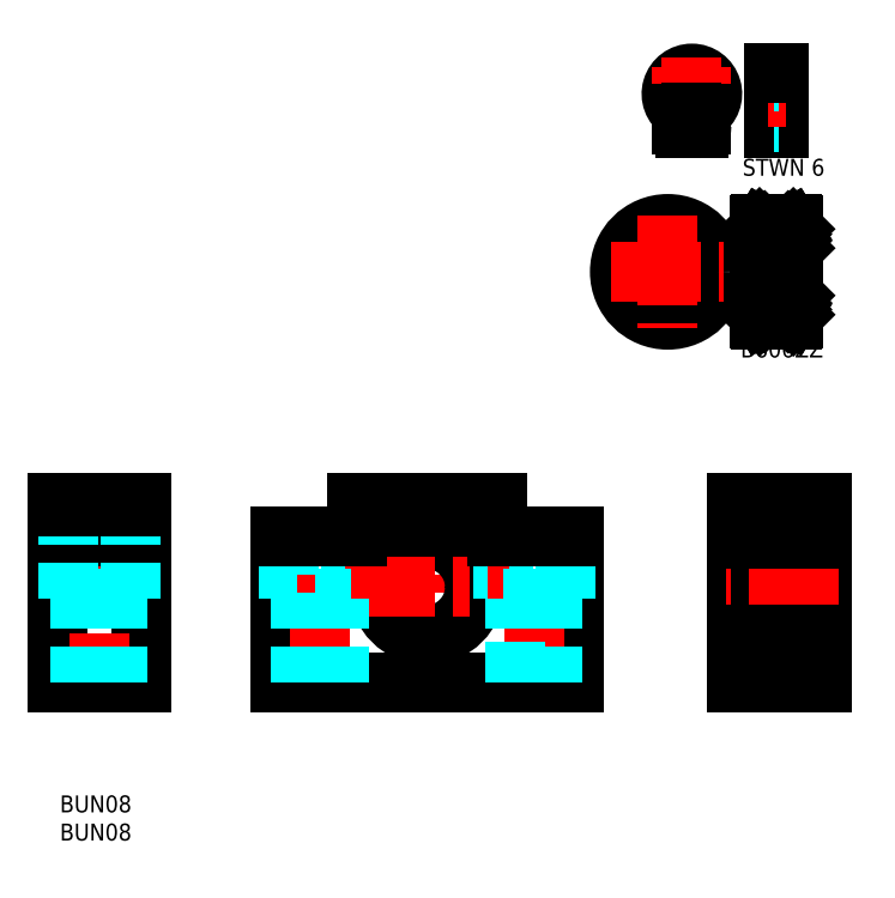
<metadata>
{"format":"dxf","ext":"dxf","renderer":"ezdxf+matplotlib","layout":"modelspace","background":"white","min_lineweight":24,"dpi":150}
</metadata>
<code>
0
SECTION
2
ENTITIES
0
INSERT
8
MSM_CONTINUOUS
2
*U3
10
0
20
0
30
0
0
INSERT
8
MSM_CONTINUOUS
2
*U4
10
0
20
0
30
0
0
LINE
8
MSM_CENTER
10
65.62
20
16.96
30
0
11
65.62
21
55.24
31
0
0
CIRCLE
8
MSM_CONTINUOUS
10
65.62
20
37
30
0
40
8.5
0
LINE
8
MSM_CONTINUOUS
10
91.62
20
20
30
0
11
91.62
21
46
31
0
0
LINE
8
MSM_CONTINUOUS
10
39.62
20
20
30
0
11
39.62
21
46
31
0
0
LINE
8
MSM_CENTER
10
84.62
20
16.96
30
0
11
84.62
21
49.67
31
0
0
LINE
8
MSM_DASHED
10
79.12
20
35
30
0
11
79.12
21
46
31
0
0
LINE
8
MSM_DASHED
10
90.12
20
35
30
0
11
90.12
21
46
31
0
0
LINE
8
MSM_DASHED
10
41.12
20
35
30
0
11
41.12
21
46
31
0
0
LINE
8
MSM_DASHED
10
52.12
20
35
30
0
11
52.12
21
46
31
0
0
LINE
8
MSM_CENTER
10
46.62
20
16.96
30
0
11
46.62
21
49.67
31
0
0
LINE
8
MSM_CENTER
10
51.07
20
37
30
0
11
80.17
21
37
31
0
0
LINE
8
MSM_CONTINUOUS
10
91.62
20
20
30
0
11
39.62
21
20
31
0
0
LINE
8
MSM_DASHED
10
52.12
20
35
30
0
11
41.12
21
35
31
0
0
LINE
8
MSM_DASHED
10
43.32
20
20
30
0
11
43.32
21
35
31
0
0
LINE
8
MSM_DASHED
10
49.92
20
20
30
0
11
49.92
21
35
31
0
0
LINE
8
MSM_DASHED
10
81.32
20
20.99
30
0
11
81.32
21
35
31
0
0
LINE
8
MSM_DASHED
10
81.32
20
20.99
30
0
11
81.32
21
35
31
0
0
LINE
8
MSM_DASHED
10
81.32
20
20
30
0
11
81.32
21
35
31
0
0
LINE
8
MSM_DASHED
10
87.92
20
20
30
0
11
87.92
21
35
31
0
0
LINE
8
MSM_DASHED
10
90.12
20
35
30
0
11
79.12
21
35
31
0
0
LINE
8
MSM_CONTINUOUS
10
78.12
20
52
30
0
11
53.12
21
52
31
0
0
LINE
8
MSM_CONTINUOUS
10
53.12
20
46
30
0
11
39.62
21
46
31
0
0
LINE
8
MSM_CONTINUOUS
10
53.12
20
46
30
0
11
53.12
21
52
31
0
0
LINE
8
MSM_CONTINUOUS
10
91.62
20
46
30
0
11
78.12
21
46
31
0
0
LINE
8
MSM_CONTINUOUS
10
78.12
20
46
30
0
11
78.12
21
52
31
0
0
LINE
8
MSM_CONTINUOUS
10
120.6
20
20
30
0
11
120.6
21
52
31
0
0
LINE
8
MSM_CONTINUOUS
10
135.6
20
20
30
0
11
135.6
21
52
31
0
0
LINE
8
MSM_CENTER
10
128.1
20
54.18
30
0
11
128.1
21
16.96
31
0
0
LINE
8
MSM_CENTER
10
138.7
20
37
30
0
11
118.6
21
37
31
0
0
LINE
8
MSM_CONTINUOUS
10
135.6
20
28.5
30
0
11
120.6
21
28.5
31
0
0
LINE
8
MSM_CONTINUOUS
10
135.6
20
20
30
0
11
120.6
21
20
31
0
0
LINE
8
MSM_CONTINUOUS
10
135.6
20
52
30
0
11
120.6
21
52
31
0
0
LINE
8
MSM_CONTINUOUS
10
120.6
20
45.5
30
0
11
135.6
21
45.5
31
0
0
LINE
8
MSM_CONTINUOUS
10
130.1
20
99.65
30
0
11
130.1
21
97.59
31
0
0
CIRCLE
8
MSM_CONTINUOUS
10
127.6
20
98.8
30
0
40
1.587
0
LINE
8
MSM_CONTINUOUS
10
125.3
20
97.59
30
0
11
125.3
21
99.6
31
0
0
LINE
8
MSM_CONTINUOUS
10
125.2
20
99.65
30
0
11
125.2
21
97.59
31
0
0
LINE
8
MSM_CONTINUOUS
10
129.9
20
97.59
30
0
11
129.9
21
99.6
31
0
0
TEXT
8
MSM_PART_NUMBER
10
121.2
20
77.75
30
0
40
3
1
B606ZZ
0
LINE
8
MSM_CENTER
10
123.4
20
92.95
30
0
11
131.9
21
92.95
31
0
0
LINE
8
MSM_CONTINUOUS
10
125.7
20
97.7
30
0
11
126.5
21
97.7
31
0
0
LINE
8
MSM_CONTINUOUS
10
130.3
20
95.95
30
0
11
124.9
21
95.95
31
0
0
LINE
8
MSM_CONTINUOUS
10
125.7
20
88.2
30
0
11
126.5
21
88.2
31
0
0
LINE
8
MSM_CONTINUOUS
10
130.3
20
89.95
30
0
11
124.9
21
89.95
31
0
0
LINE
8
MSM_CONTINUOUS
10
125.7
20
86
30
0
11
126.5
21
86
31
0
0
LINE
8
MSM_CONTINUOUS
10
124.9
20
84.45
30
0
11
130.3
21
84.45
31
0
0
LINE
8
MSM_CONTINUOUS
10
124.6
20
84.75
30
0
11
124.6
21
101.1
31
0
0
LINE
8
MSM_CONTINUOUS
10
125.2
20
86.25
30
0
11
125.2
21
88.3
31
0
0
LINE
8
MSM_CONTINUOUS
10
125.3
20
88.3
30
0
11
125.3
21
86.3
31
0
0
LINE
8
MSM_CONTINUOUS
10
125
20
85.51
30
0
11
125.1
21
85.34
31
0
0
LINE
8
MSM_CONTINUOUS
10
125.1
20
85.57
30
0
11
125
21
85.51
31
0
0
LINE
8
MSM_CONTINUOUS
10
125.1
20
85.68
30
0
11
125.1
21
85.57
31
0
0
ARC
8
MSM_CONTINUOUS
10
125.3
20
85.42
30
0
40
0.2815
50
210
51
0
0
ARC
8
MSM_CONTINUOUS
10
124.9
20
84.75
30
0
40
0.3
50
180
51
270
0
LINE
8
MSM_CONTINUOUS
10
125
20
85.62
30
0
11
125.1
21
85.68
31
0
0
LINE
8
MSM_CONTINUOUS
10
124.6
20
85.35
30
0
11
124.7
21
85.45
31
0
0
LINE
8
MSM_CONTINUOUS
10
124.7
20
85.45
30
0
11
124.9
21
85.45
31
0
0
LINE
8
MSM_CONTINUOUS
10
124.9
20
85.45
30
0
11
125
21
85.28
31
0
0
ARC
8
MSM_CONTINUOUS
10
125
20
85.51
30
0
40
0.1255
50
120
51
210
0
LINE
8
MSM_CONTINUOUS
10
125.4
20
86
30
0
11
125.2
21
86.25
31
0
0
LINE
8
MSM_CONTINUOUS
10
125.6
20
85.42
30
0
11
125.6
21
86.05
31
0
0
LINE
8
MSM_CONTINUOUS
10
125.4
20
85.42
30
0
11
125.4
21
86
31
0
0
LINE
8
MSM_CONTINUOUS
10
125.6
20
85.9
30
0
11
125.7
21
86
31
0
0
ARC
8
MSM_CONTINUOUS
10
125.3
20
85.42
30
0
40
0.156
50
210
51
0
0
LINE
8
MSM_CONTINUOUS
10
125.6
20
86.05
30
0
11
125.3
21
86.3
31
0
0
LINE
8
MSM_CONTINUOUS
10
124.7
20
88.65
30
0
11
125.6
21
88.65
31
0
0
LINE
8
MSM_CONTINUOUS
10
124.6
20
88.75
30
0
11
124.7
21
88.65
31
0
0
ARC
8
MSM_CONTINUOUS
10
124.9
20
89.65
30
0
40
0.3
50
90
51
180
0
LINE
8
MSM_CONTINUOUS
10
125.3
20
88.43
30
0
11
125.5
21
88.43
31
0
0
LINE
8
MSM_CONTINUOUS
10
125.5
20
88.43
30
0
11
125.5
21
88.3
31
0
0
LINE
8
MSM_CONTINUOUS
10
125.5
20
88.3
30
0
11
125.3
21
88.3
31
0
0
LINE
8
MSM_CONTINUOUS
10
125.6
20
88.65
30
0
11
125.6
21
88.3
31
0
0
LINE
8
MSM_CONTINUOUS
10
125.6
20
88.3
30
0
11
125.7
21
88.2
31
0
0
ARC
8
MSM_CONTINUOUS
10
125.3
20
88.3
30
0
40
0.1256
50
90
51
180
0
ARC
8
MSM_CONTINUOUS
10
124.9
20
96.25
30
0
40
0.3
50
180
51
270
0
LINE
8
MSM_CONTINUOUS
10
124.7
20
97.25
30
0
11
125.6
21
97.25
31
0
0
LINE
8
MSM_CONTINUOUS
10
124.6
20
97.15
30
0
11
124.7
21
97.25
31
0
0
LINE
8
MSM_CONTINUOUS
10
125.6
20
97.25
30
0
11
125.6
21
97.6
31
0
0
ARC
8
MSM_CONTINUOUS
10
125.3
20
97.59
30
0
40
0.1256
50
180
51
270
0
LINE
8
MSM_CONTINUOUS
10
125.6
20
97.6
30
0
11
125.7
21
97.7
31
0
0
LINE
8
MSM_CONTINUOUS
10
125.5
20
97.59
30
0
11
125.3
21
97.59
31
0
0
LINE
8
MSM_CONTINUOUS
10
125.5
20
97.47
30
0
11
125.5
21
97.59
31
0
0
LINE
8
MSM_CONTINUOUS
10
125.3
20
97.47
30
0
11
125.5
21
97.47
31
0
0
LINE
8
MSM_CONTINUOUS
10
130.6
20
84.75
30
0
11
130.6
21
101.1
31
0
0
CIRCLE
8
MSM_CONTINUOUS
10
127.6
20
87.1
30
0
40
1.587
0
LINE
8
MSM_CONTINUOUS
10
129.9
20
88.3
30
0
11
129.9
21
86.3
31
0
0
LINE
8
MSM_CONTINUOUS
10
130.1
20
86.25
30
0
11
130.1
21
88.3
31
0
0
ARC
8
MSM_CONTINUOUS
10
130.3
20
84.75
30
0
40
0.3
50
270
51
0
0
LINE
8
MSM_CONTINUOUS
10
130.3
20
85.45
30
0
11
130.2
21
85.28
31
0
0
LINE
8
MSM_CONTINUOUS
10
130.3
20
85.62
30
0
11
130.1
21
85.68
31
0
0
LINE
8
MSM_CONTINUOUS
10
130.1
20
85.68
30
0
11
130.1
21
85.57
31
0
0
LINE
8
MSM_CONTINUOUS
10
130.1
20
85.57
30
0
11
130.2
21
85.51
31
0
0
LINE
8
MSM_CONTINUOUS
10
130.2
20
85.51
30
0
11
130.1
21
85.34
31
0
0
ARC
8
MSM_CONTINUOUS
10
130.2
20
85.51
30
0
40
0.1255
50
330
51
60
0
LINE
8
MSM_CONTINUOUS
10
130.5
20
85.45
30
0
11
130.3
21
85.45
31
0
0
LINE
8
MSM_CONTINUOUS
10
130.6
20
85.35
30
0
11
130.5
21
85.45
31
0
0
LINE
8
MSM_CONTINUOUS
10
129.7
20
85.42
30
0
11
129.7
21
86.05
31
0
0
LINE
8
MSM_CONTINUOUS
10
129.6
20
86
30
0
11
128.8
21
86
31
0
0
LINE
8
MSM_CONTINUOUS
10
129.7
20
85.9
30
0
11
129.6
21
86
31
0
0
LINE
8
MSM_CONTINUOUS
10
129.8
20
85.42
30
0
11
129.8
21
86
31
0
0
LINE
8
MSM_CONTINUOUS
10
129.7
20
86.05
30
0
11
129.9
21
86.3
31
0
0
LINE
8
MSM_CONTINUOUS
10
129.8
20
86
30
0
11
130.1
21
86.25
31
0
0
ARC
8
MSM_CONTINUOUS
10
130
20
85.42
30
0
40
0.2815
50
180
51
330
0
ARC
8
MSM_CONTINUOUS
10
130
20
85.42
30
0
40
0.156
50
180
51
330
0
LINE
8
MSM_CONTINUOUS
10
130.6
20
88.75
30
0
11
130.5
21
88.65
31
0
0
ARC
8
MSM_CONTINUOUS
10
130.3
20
89.65
30
0
40
0.3
50
0
51
90
0
LINE
8
MSM_CONTINUOUS
10
129.6
20
88.2
30
0
11
128.8
21
88.2
31
0
0
LINE
8
MSM_CONTINUOUS
10
129.7
20
88.3
30
0
11
129.6
21
88.2
31
0
0
LINE
8
MSM_CONTINUOUS
10
129.7
20
88.65
30
0
11
129.7
21
88.3
31
0
0
LINE
8
MSM_CONTINUOUS
10
129.7
20
88.3
30
0
11
129.9
21
88.3
31
0
0
LINE
8
MSM_CONTINUOUS
10
129.7
20
88.43
30
0
11
129.7
21
88.3
31
0
0
LINE
8
MSM_CONTINUOUS
10
129.9
20
88.43
30
0
11
129.7
21
88.43
31
0
0
LINE
8
MSM_CONTINUOUS
10
130.5
20
88.65
30
0
11
129.7
21
88.65
31
0
0
ARC
8
MSM_CONTINUOUS
10
129.9
20
88.3
30
0
40
0.1256
50
5e-05
51
90
0
LINE
8
MSM_CONTINUOUS
10
127.6
20
95.95
30
0
11
127.6
21
95.95
31
0
0
ARC
8
MSM_CONTINUOUS
10
130.3
20
96.25
30
0
40
0.3
50
270
51
0
0
LINE
8
MSM_CONTINUOUS
10
130.6
20
97.15
30
0
11
130.5
21
97.25
31
0
0
LINE
8
MSM_CONTINUOUS
10
129
20
95.95
30
0
11
129
21
95.95
31
0
0
LINE
8
MSM_CONTINUOUS
10
129.6
20
97.7
30
0
11
128.8
21
97.7
31
0
0
LINE
8
MSM_CONTINUOUS
10
129.7
20
97.25
30
0
11
129.7
21
97.6
31
0
0
LINE
8
MSM_CONTINUOUS
10
129.9
20
97.47
30
0
11
129.7
21
97.47
31
0
0
LINE
8
MSM_CONTINUOUS
10
129.7
20
97.47
30
0
11
129.7
21
97.59
31
0
0
LINE
8
MSM_CONTINUOUS
10
129.7
20
97.59
30
0
11
129.9
21
97.59
31
0
0
LINE
8
MSM_CONTINUOUS
10
129.7
20
97.6
30
0
11
129.6
21
97.7
31
0
0
LINE
8
MSM_CONTINUOUS
10
130.5
20
97.25
30
0
11
129.7
21
97.25
31
0
0
ARC
8
MSM_CONTINUOUS
10
129.9
20
97.59
30
0
40
0.1256
50
270
51
360
0
TEXT
8
MSM_PART_NUMBER
10
121.6
20
110
30
0
40
3
1
STWN 6
0
LINE
8
MSM_CONTINUOUS
10
125.7
20
99.9
30
0
11
126.5
21
99.9
31
0
0
LINE
8
MSM_CONTINUOUS
10
124.9
20
101.4
30
0
11
130.3
21
101.4
31
0
0
ARC
8
MSM_CONTINUOUS
10
125
20
100.4
30
0
40
0.1255
50
150
51
240
0
LINE
8
MSM_CONTINUOUS
10
125.4
20
100.5
30
0
11
125.4
21
99.9
31
0
0
LINE
8
MSM_CONTINUOUS
10
125.6
20
100.5
30
0
11
125.6
21
99.85
31
0
0
LINE
8
MSM_CONTINUOUS
10
125.1
20
100.3
30
0
11
125
21
100.4
31
0
0
LINE
8
MSM_CONTINUOUS
10
125.1
20
100.2
30
0
11
125.1
21
100.3
31
0
0
LINE
8
MSM_CONTINUOUS
10
125
20
100.3
30
0
11
125.1
21
100.2
31
0
0
LINE
8
MSM_CONTINUOUS
10
125.6
20
100
30
0
11
125.7
21
99.9
31
0
0
LINE
8
MSM_CONTINUOUS
10
125.6
20
99.85
30
0
11
125.3
21
99.6
31
0
0
LINE
8
MSM_CONTINUOUS
10
125.4
20
99.9
30
0
11
125.2
21
99.65
31
0
0
ARC
8
MSM_CONTINUOUS
10
125.3
20
100.5
30
0
40
0.2815
50
0
51
150
0
LINE
8
MSM_CONTINUOUS
10
125
20
100.4
30
0
11
125.1
21
100.6
31
0
0
ARC
8
MSM_CONTINUOUS
10
124.9
20
101.1
30
0
40
0.3
50
90
51
180
0
LINE
8
MSM_CONTINUOUS
10
124.9
20
100.4
30
0
11
125
21
100.6
31
0
0
LINE
8
MSM_CONTINUOUS
10
124.7
20
100.4
30
0
11
124.9
21
100.4
31
0
0
LINE
8
MSM_CONTINUOUS
10
124.6
20
100.5
30
0
11
124.7
21
100.4
31
0
0
ARC
8
MSM_CONTINUOUS
10
125.3
20
100.5
30
0
40
0.156
50
0
51
150
0
ARC
8
MSM_CONTINUOUS
10
130.2
20
100.4
30
0
40
0.1255
50
300
51
30.01
0
LINE
8
MSM_CONTINUOUS
10
130.1
20
100.3
30
0
11
130.2
21
100.4
31
0
0
LINE
8
MSM_CONTINUOUS
10
130.3
20
100.3
30
0
11
130.1
21
100.2
31
0
0
LINE
8
MSM_CONTINUOUS
10
130.1
20
100.2
30
0
11
130.1
21
100.3
31
0
0
ARC
8
MSM_CONTINUOUS
10
130.3
20
101.1
30
0
40
0.3
50
0
51
90
0
LINE
8
MSM_CONTINUOUS
10
130.3
20
100.4
30
0
11
130.2
21
100.6
31
0
0
LINE
8
MSM_CONTINUOUS
10
130.2
20
100.4
30
0
11
130.1
21
100.6
31
0
0
LINE
8
MSM_CONTINUOUS
10
130.6
20
100.5
30
0
11
130.5
21
100.4
31
0
0
LINE
8
MSM_CONTINUOUS
10
130.5
20
100.4
30
0
11
130.3
21
100.4
31
0
0
LINE
8
MSM_CONTINUOUS
10
129.7
20
100.5
30
0
11
129.7
21
99.85
31
0
0
LINE
8
MSM_CONTINUOUS
10
129.8
20
100.5
30
0
11
129.8
21
99.9
31
0
0
LINE
8
MSM_CONTINUOUS
10
129.6
20
99.9
30
0
11
128.8
21
99.9
31
0
0
LINE
8
MSM_CONTINUOUS
10
129.7
20
99.85
30
0
11
129.9
21
99.6
31
0
0
LINE
8
MSM_CONTINUOUS
10
129.7
20
100
30
0
11
129.6
21
99.9
31
0
0
LINE
8
MSM_CONTINUOUS
10
129.8
20
99.9
30
0
11
130.1
21
99.65
31
0
0
ARC
8
MSM_CONTINUOUS
10
130
20
100.5
30
0
40
0.156
50
30
51
180
0
ARC
8
MSM_CONTINUOUS
10
130
20
100.5
30
0
40
0.2815
50
30
51
180
0
ARC
8
MSM_CONTINUOUS
10
111.5
20
119
30
0
40
0.6
50
180
51
270
0
ARC
8
MSM_CONTINUOUS
10
112.6
20
124.5
30
0
40
3.604
50
302.9
51
237.1
0
CIRCLE
8
MSM_CONTINUOUS
10
112.6
20
124
30
0
40
2.8
0
LINE
8
MSM_CENTER
10
105.6
20
124
30
0
11
119.6
21
124
31
0
0
LINE
8
MSM_CONTINUOUS
10
110.9
20
121
30
0
11
110.9
21
119
31
0
0
ARC
8
MSM_CONTINUOUS
10
110.3
20
121
30
0
40
0.6
50
0
51
54.9
0
LINE
8
MSM_CENTER
10
112.6
20
131.1
30
0
11
112.6
21
117
31
0
0
ARC
8
MSM_CONTINUOUS
10
113.2
20
119.8
30
0
40
0.4
50
270
51
90
0
LINE
8
MSM_CONTINUOUS
10
114.3
20
121
30
0
11
114.3
21
119
31
0
0
ARC
8
MSM_CONTINUOUS
10
112
20
119.8
30
0
40
0.4
50
90
51
270
0
ARC
8
MSM_CONTINUOUS
10
113.7
20
119
30
0
40
0.6
50
270
51
0
0
LINE
8
MSM_CONTINUOUS
10
112
20
119.4
30
0
11
113.2
21
119.4
31
0
0
LINE
8
MSM_CONTINUOUS
10
112.6
20
119.4
30
0
11
112.6
21
118.4
31
0
0
LINE
8
MSM_CONTINUOUS
10
111.5
20
118.4
30
0
11
113.7
21
118.4
31
0
0
LINE
8
MSM_CONTINUOUS
10
112
20
120.2
30
0
11
113.2
21
120.2
31
0
0
LINE
8
MSM_CONTINUOUS
10
112.6
20
121.2
30
0
11
112.6
21
120.2
31
0
0
ARC
8
MSM_CONTINUOUS
10
114.9
20
121
30
0
40
0.6
50
125.1
51
180
0
LINE
8
MSM_CONTINUOUS
10
128
20
128.1
30
0
11
128
21
118.4
31
0
0
LINE
8
MSM_CONTINUOUS
10
127.3
20
128.1
30
0
11
127.3
21
118.4
31
0
0
LINE
8
MSM_CONTINUOUS
10
127.3
20
118.4
30
0
11
128
21
118.4
31
0
0
LINE
8
MSM_DASHED
10
127.3
20
119.4
30
0
11
128
21
119.4
31
0
0
LINE
8
MSM_DASHED
10
127.3
20
121.2
30
0
11
128
21
121.2
31
0
0
LINE
8
MSM_DASHED
10
127.3
20
120.2
30
0
11
128
21
120.2
31
0
0
LINE
8
MSM_CENTER
10
126
20
124
30
0
11
129.2
21
124
31
0
0
LINE
8
MSM_DASHED
10
127.3
20
126.8
30
0
11
128
21
126.8
31
0
0
LINE
8
MSM_CONTINUOUS
10
127.3
20
128.1
30
0
11
128
21
128.1
31
0
0
CIRCLE
8
MSM_CONTINUOUS
10
108.3
20
92.95
30
0
40
8.5
0
CIRCLE
8
MSM_CONTINUOUS
10
108.3
20
92.95
30
0
40
3
0
CIRCLE
8
MSM_CONTINUOUS
10
108.3
20
92.95
30
0
40
7.5
0
CIRCLE
8
MSM_CONTINUOUS
10
108.3
20
92.95
30
0
40
4.3
0
LINE
8
MSM_CENTER
10
108.3
20
102.9
30
0
11
108.3
21
82.95
31
0
0
LINE
8
MSM_CENTER
10
98.35
20
92.95
30
0
11
118.3
21
92.95
31
0
0
LINE
8
MSM_CONTINUOUS
10
0
20
20
30
0
11
0
21
52
31
0
0
LINE
8
MSM_CONTINUOUS
10
15
20
20
30
0
11
15
21
52
31
0
0
LINE
8
MSM_CENTER
10
7.5
20
54.18
30
0
11
7.5
21
16.96
31
0
0
LINE
8
MSM_CONTINUOUS
10
15
20
20
30
0
11
-1.8e-15
21
20
31
0
0
LINE
8
MSM_CONTINUOUS
10
15
20
46
30
0
11
0
21
46
31
0
0
LINE
8
MSM_CONTINUOUS
10
15
20
52
30
0
11
-1.8e-15
21
52
31
0
0
LINE
8
MSM_DASHED
10
13
20
35
30
0
11
2
21
35
31
0
0
LINE
8
MSM_DASHED
10
10.8
20
20
30
0
11
10.8
21
35
31
0
0
LINE
8
MSM_DASHED
10
13
20
35
30
0
11
13
21
46
31
0
0
LINE
8
MSM_DASHED
10
4.2
20
20
30
0
11
4.2
21
35
31
0
0
LINE
8
MSM_DASHED
10
2
20
35
30
0
11
2
21
46
31
0
0
ENDSEC
0
EOF

</code>
